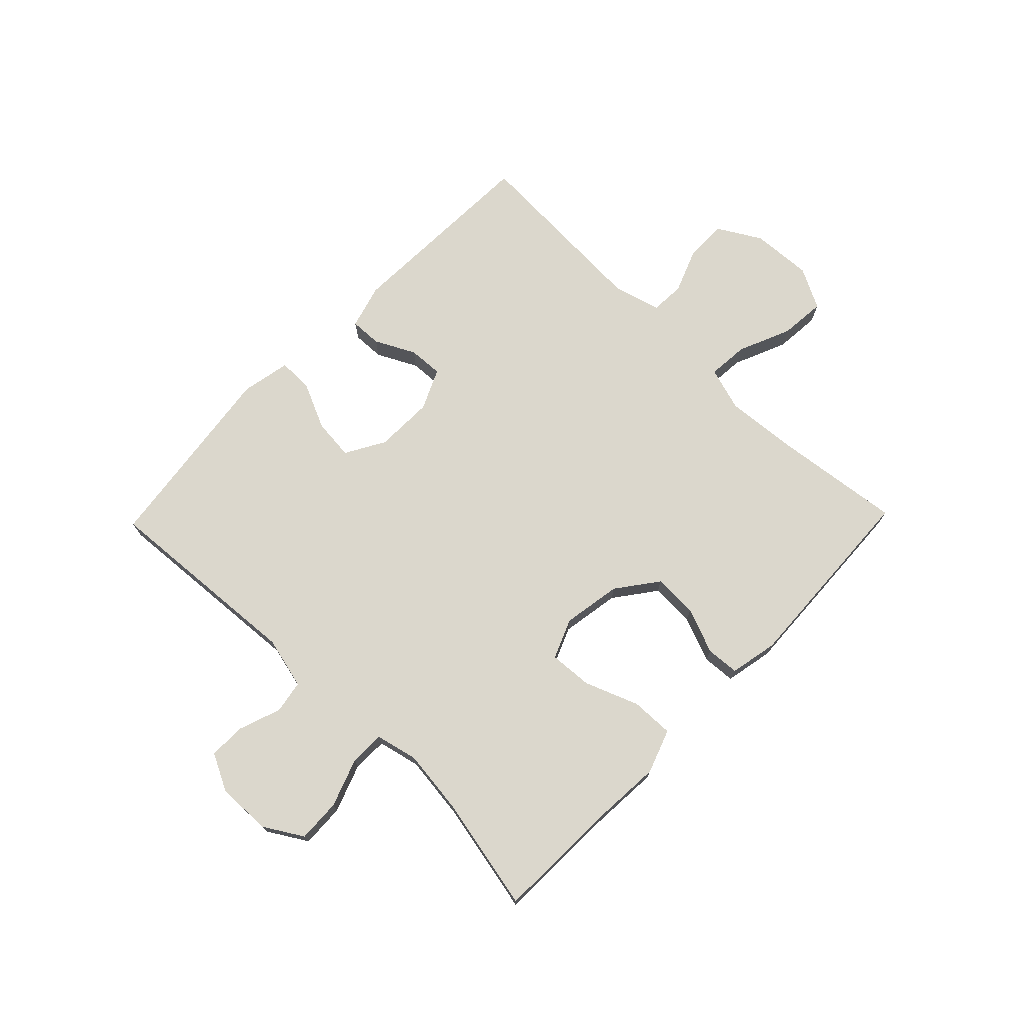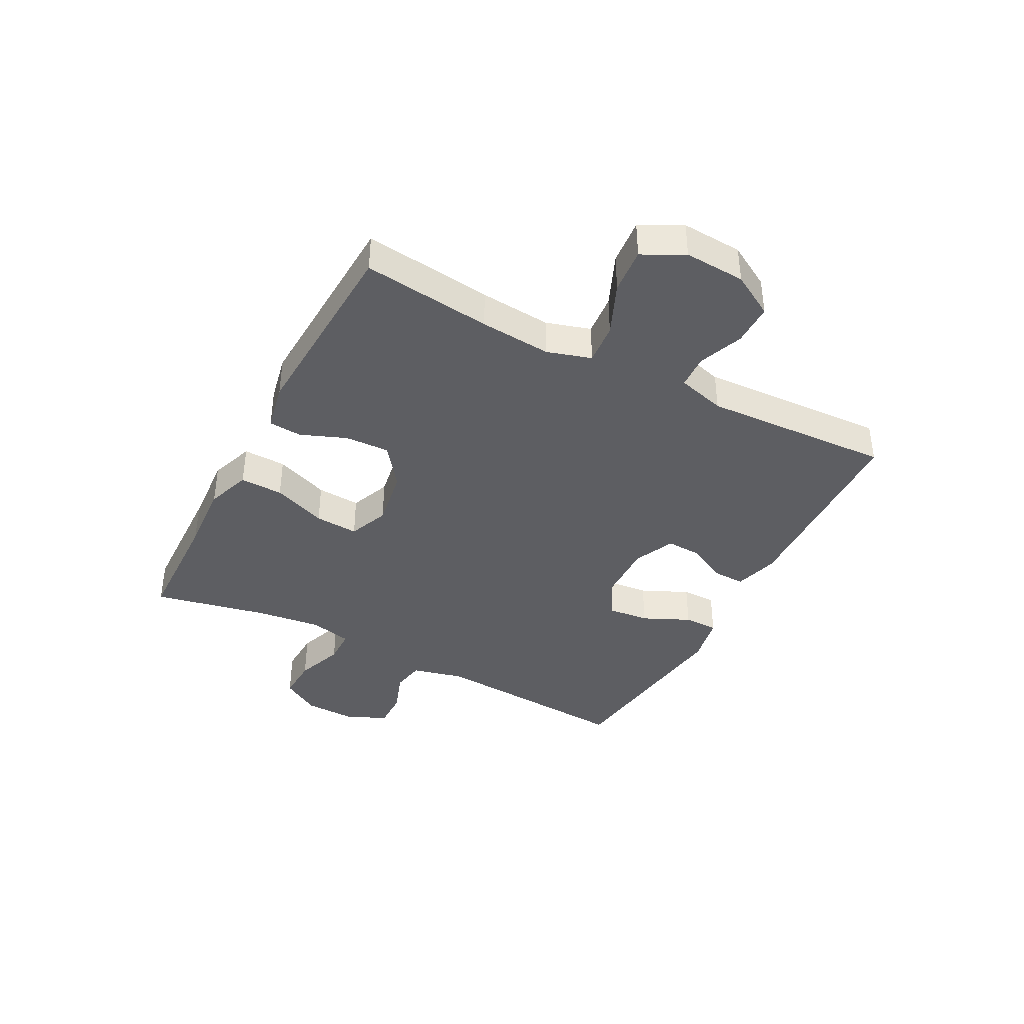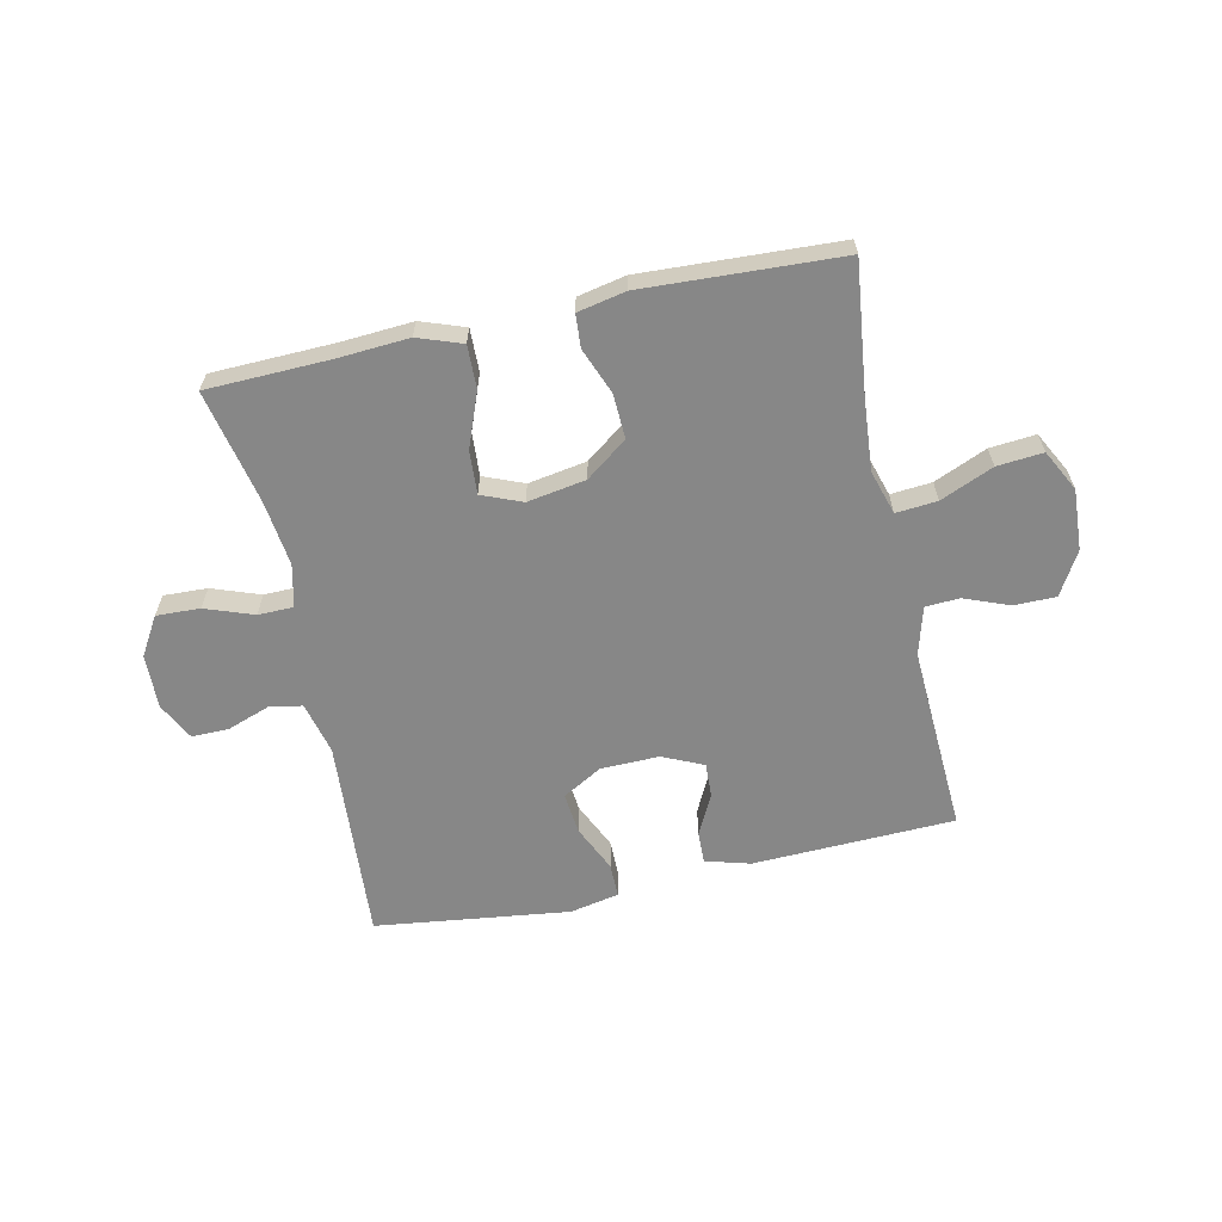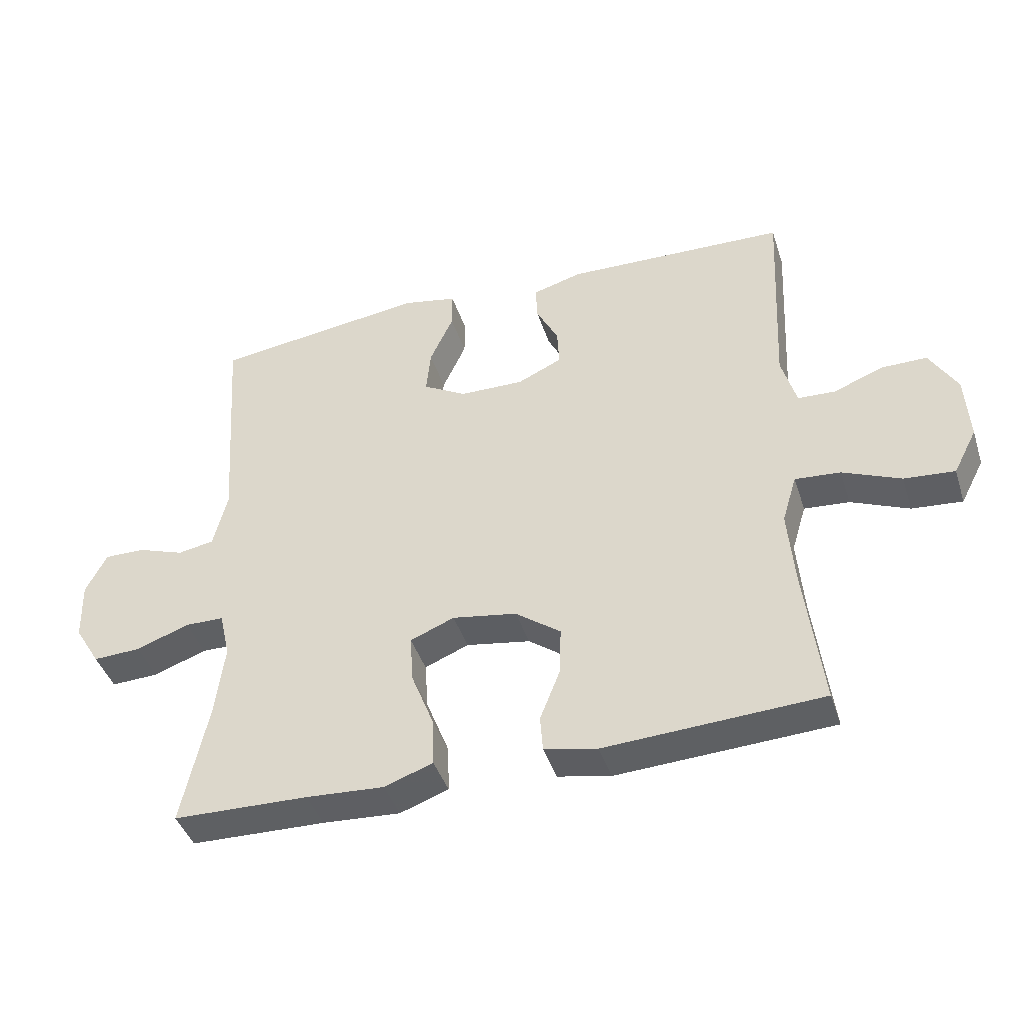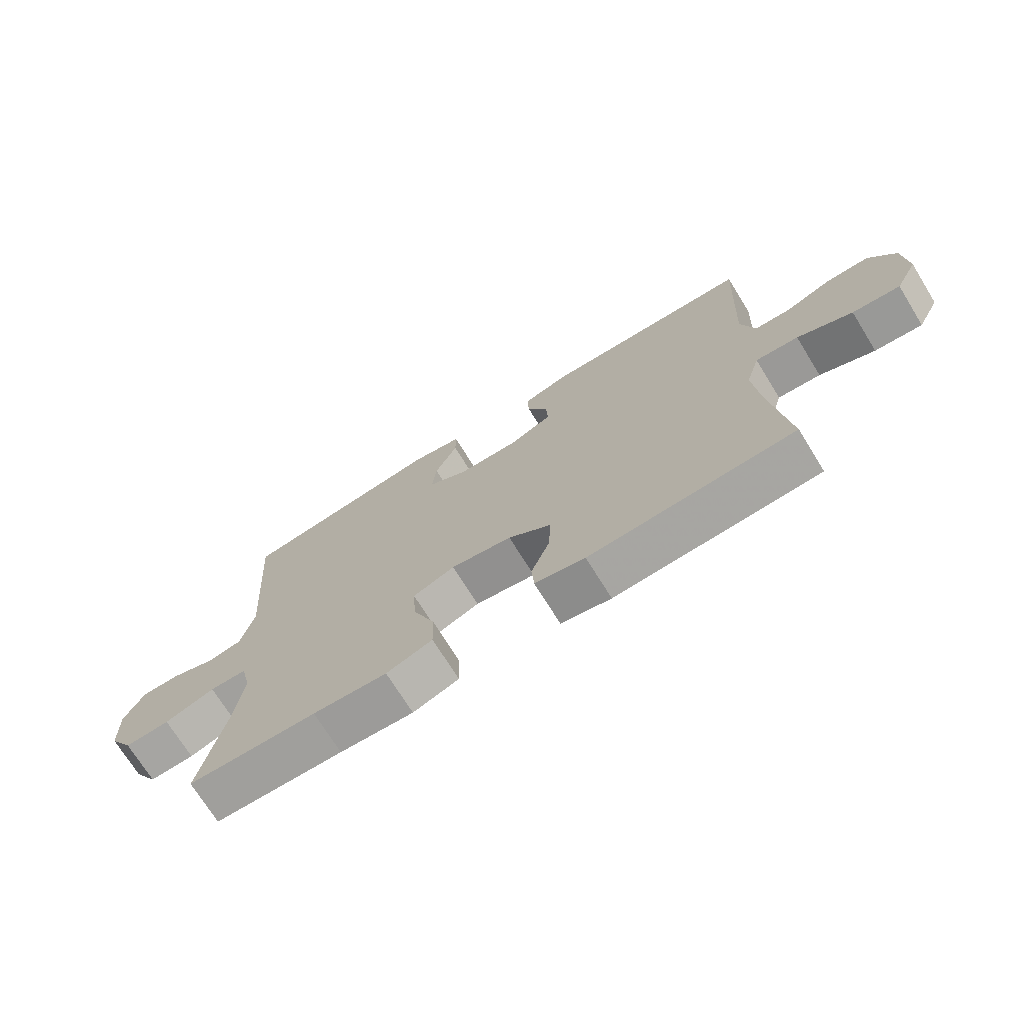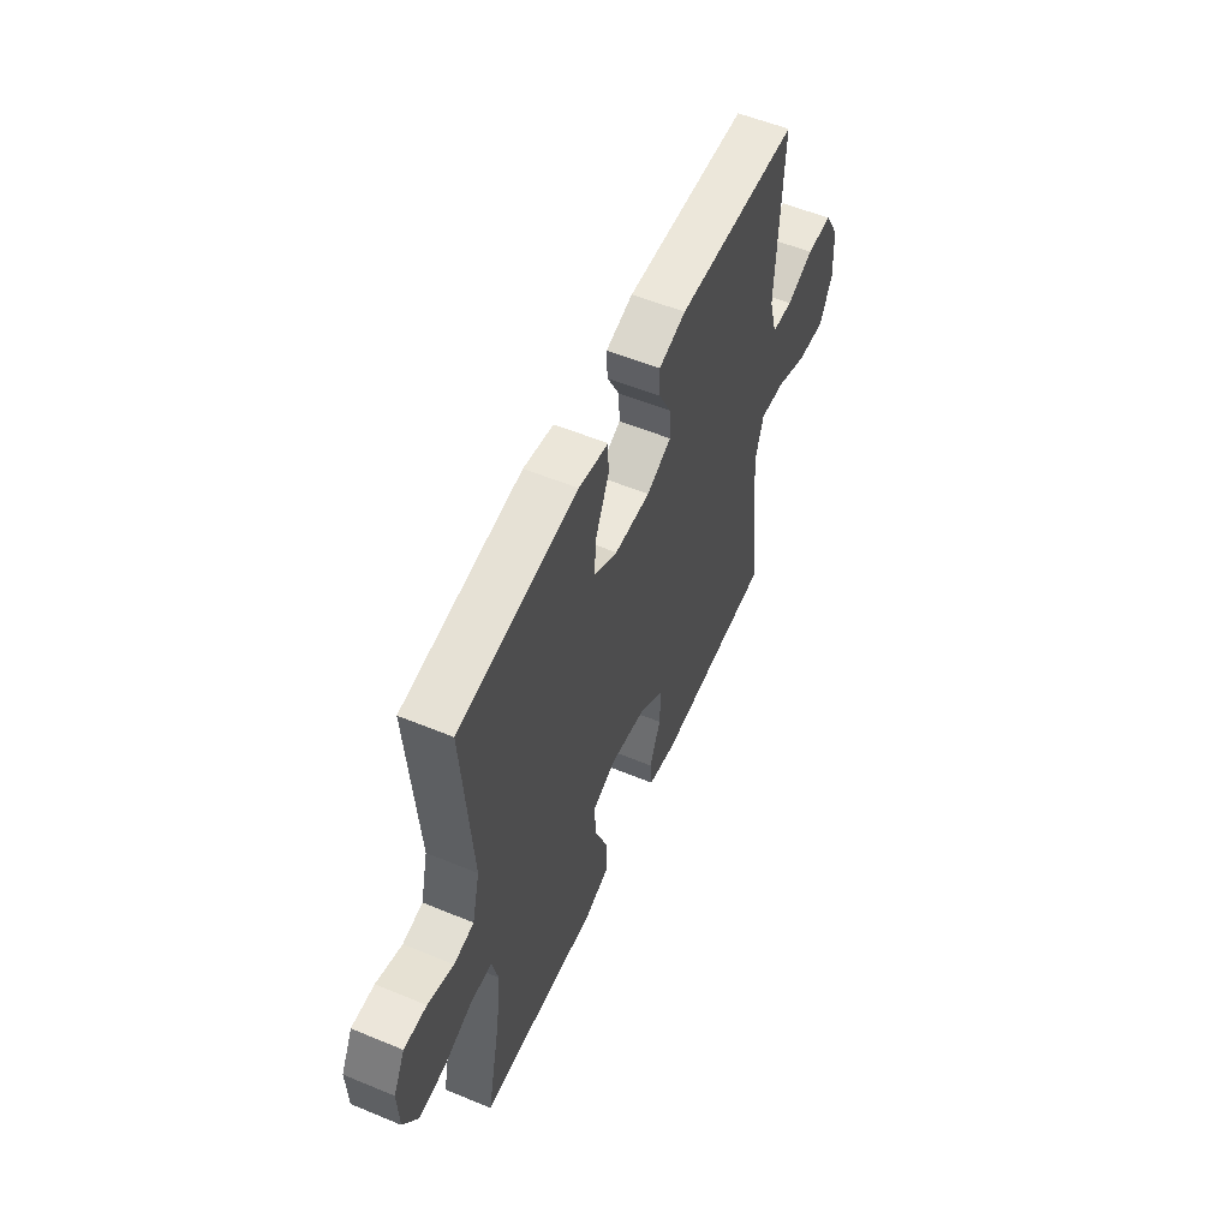
<metadata>
{"format":"obj","ext":"obj","renderer":"f3d","projection":"perspective","resolution":1024,"background":"white","views":[{"elev":73.1,"azim":134.1,"up":"+Y"},{"elev":-39.4,"azim":-117.7,"up":"+Y"},{"elev":-62.4,"azim":-167.7,"up":"+Y"},{"elev":-42.6,"azim":-162.5,"up":"+Z"},{"elev":-72.2,"azim":-148.2,"up":"+Z"},{"elev":55.9,"azim":113.5,"up":"+Z"}]}
</metadata>
<code>
v 0.5 0.07 0.5
v 0.475 0.07 0.148
v 0.497 0.07 0.058
v 0.554 0.07 0.048
v 0.627 0.07 0.074
v 0.691 0.07 0.075
v 0.724 0.07 0.01
v 0.721 0.07 -0.084
v 0.681 0.07 -0.15
v 0.606 0.07 -0.147
v 0.523 0.07 -0.117
v 0.462 0.07 -0.118
v 0.445 0.07 -0.191
v 0.459 0.07 -0.305
v 0.5 0.07 -0.5
v 0.288 0.07 -0.506
v 0.166 0.07 -0.514
v 0.09 0.07 -0.487
v 0.092 0.07 -0.413
v 0.128 0.07 -0.32
v 0.133 0.07 -0.245
v 0.064 0.07 -0.217
v -0.037 0.07 -0.234
v -0.108 0.07 -0.287
v -0.105 0.07 -0.364
v -0.074 0.07 -0.443
v -0.078 0.07 -0.5
v -0.161 0.07 -0.517
v -0.5 0.07 -0.5
v -0.473 0.07 -0.277
v -0.463 0.07 -0.154
v -0.486 0.07 -0.078
v -0.557 0.07 -0.084
v -0.648 0.07 -0.123
v -0.727 0.07 -0.13
v -0.764 0.07 -0.059
v -0.758 0.07 0.046
v -0.715 0.07 0.12
v -0.643 0.07 0.12
v -0.566 0.07 0.09
v -0.507 0.07 0.093
v -0.484 0.07 0.176
v -0.5 0.07 0.5
v -0.152 0.07 0.512
v -0.075 0.07 0.49
v -0.077 0.07 0.435
v -0.112 0.07 0.366
v -0.115 0.07 0.306
v -0.045 0.07 0.274
v 0.056 0.07 0.276
v 0.124 0.07 0.315
v 0.117 0.07 0.386
v 0.08 0.07 0.467
v 0.08 0.07 0.526
v 0.165 0.07 0.543
v 0.5 0 0.5
v 0.475 0 0.148
v 0.497 0 0.058
v 0.554 0 0.048
v 0.627 0 0.074
v 0.691 0 0.075
v 0.724 0 0.01
v 0.721 0 -0.084
v 0.681 0 -0.15
v 0.606 0 -0.147
v 0.523 0 -0.117
v 0.462 0 -0.118
v 0.445 0 -0.191
v 0.459 0 -0.305
v 0.5 0 -0.5
v 0.288 0 -0.506
v 0.166 0 -0.514
v 0.09 0 -0.487
v 0.092 0 -0.413
v 0.128 0 -0.32
v 0.133 0 -0.245
v 0.064 0 -0.217
v -0.037 0 -0.234
v -0.108 0 -0.287
v -0.105 0 -0.364
v -0.074 0 -0.443
v -0.078 0 -0.5
v -0.161 0 -0.517
v -0.5 0 -0.5
v -0.473 0 -0.277
v -0.463 0 -0.154
v -0.486 0 -0.078
v -0.557 0 -0.084
v -0.648 0 -0.123
v -0.727 0 -0.13
v -0.764 0 -0.059
v -0.758 0 0.046
v -0.715 0 0.12
v -0.643 0 0.12
v -0.566 0 0.09
v -0.507 0 0.093
v -0.484 0 0.176
v -0.5 0 0.5
v -0.152 0 0.512
v -0.075 0 0.49
v -0.077 0 0.435
v -0.112 0 0.366
v -0.115 0 0.306
v -0.045 0 0.274
v 0.056 0 0.276
v 0.124 0 0.315
v 0.117 0 0.386
v 0.08 0 0.467
v 0.08 0 0.526
v 0.165 0 0.543
f 55 1 2
f 54 55 2
f 53 54 2
f 52 53 2
f 51 52 2 3
f 50 51 3
f 49 50 3
f 45 46 47
f 44 45 47
f 43 44 47
f 42 43 47
f 41 42 47 48
f 38 39 40
f 37 38 40
f 36 37 40
f 35 36 40
f 34 35 40
f 33 34 40
f 32 33 40 41
f 41 48 49
f 32 41 49
f 31 32 49
f 28 29 30
f 27 28 30
f 26 27 30
f 25 26 30
f 24 25 30 31
f 18 19 20
f 17 18 20
f 16 17 20
f 16 20 21
f 15 16 21
f 14 15 21
f 13 14 21 22
f 9 10 11
f 8 9 11
f 7 8 11
f 6 7 11
f 5 6 11
f 4 5 11
f 3 4 11 12
f 12 13 22
f 3 12 22
f 49 3 22
f 23 24 31 49
f 22 23 49
f 57 56 110
f 57 110 109
f 57 109 108
f 57 108 107
f 58 57 107 106
f 58 106 105
f 58 105 104
f 102 101 100
f 102 100 99
f 102 99 98
f 102 98 97
f 103 102 97 96
f 95 94 93
f 95 93 92
f 95 92 91
f 95 91 90
f 95 90 89
f 95 89 88
f 96 95 88 87
f 104 103 96
f 104 96 87
f 104 87 86
f 85 84 83
f 85 83 82
f 85 82 81
f 85 81 80
f 86 85 80 79
f 75 74 73
f 75 73 72
f 75 72 71
f 76 75 71
f 76 71 70
f 76 70 69
f 77 76 69 68
f 66 65 64
f 66 64 63
f 66 63 62
f 66 62 61
f 66 61 60
f 66 60 59
f 67 66 59 58
f 77 68 67
f 77 67 58
f 77 58 104
f 104 86 79 78
f 104 78 77
f 1 56 57 2
f 2 57 58 3
f 3 58 59 4
f 4 59 60 5
f 5 60 61 6
f 6 61 62 7
f 7 62 63 8
f 8 63 64 9
f 9 64 65 10
f 10 65 66 11
f 11 66 67 12
f 12 67 68 13
f 13 68 69 14
f 14 69 70 15
f 15 70 71 16
f 16 71 72 17
f 17 72 73 18
f 18 73 74 19
f 19 74 75 20
f 20 75 76 21
f 21 76 77 22
f 22 77 78 23
f 23 78 79 24
f 24 79 80 25
f 25 80 81 26
f 26 81 82 27
f 27 82 83 28
f 28 83 84 29
f 29 84 85 30
f 30 85 86 31
f 31 86 87 32
f 32 87 88 33
f 33 88 89 34
f 34 89 90 35
f 35 90 91 36
f 36 91 92 37
f 37 92 93 38
f 38 93 94 39
f 39 94 95 40
f 40 95 96 41
f 41 96 97 42
f 42 97 98 43
f 43 98 99 44
f 44 99 100 45
f 45 100 101 46
f 46 101 102 47
f 47 102 103 48
f 48 103 104 49
f 49 104 105 50
f 50 105 106 51
f 51 106 107 52
f 52 107 108 53
f 53 108 109 54
f 54 109 110 55
f 55 110 56 1

</code>
